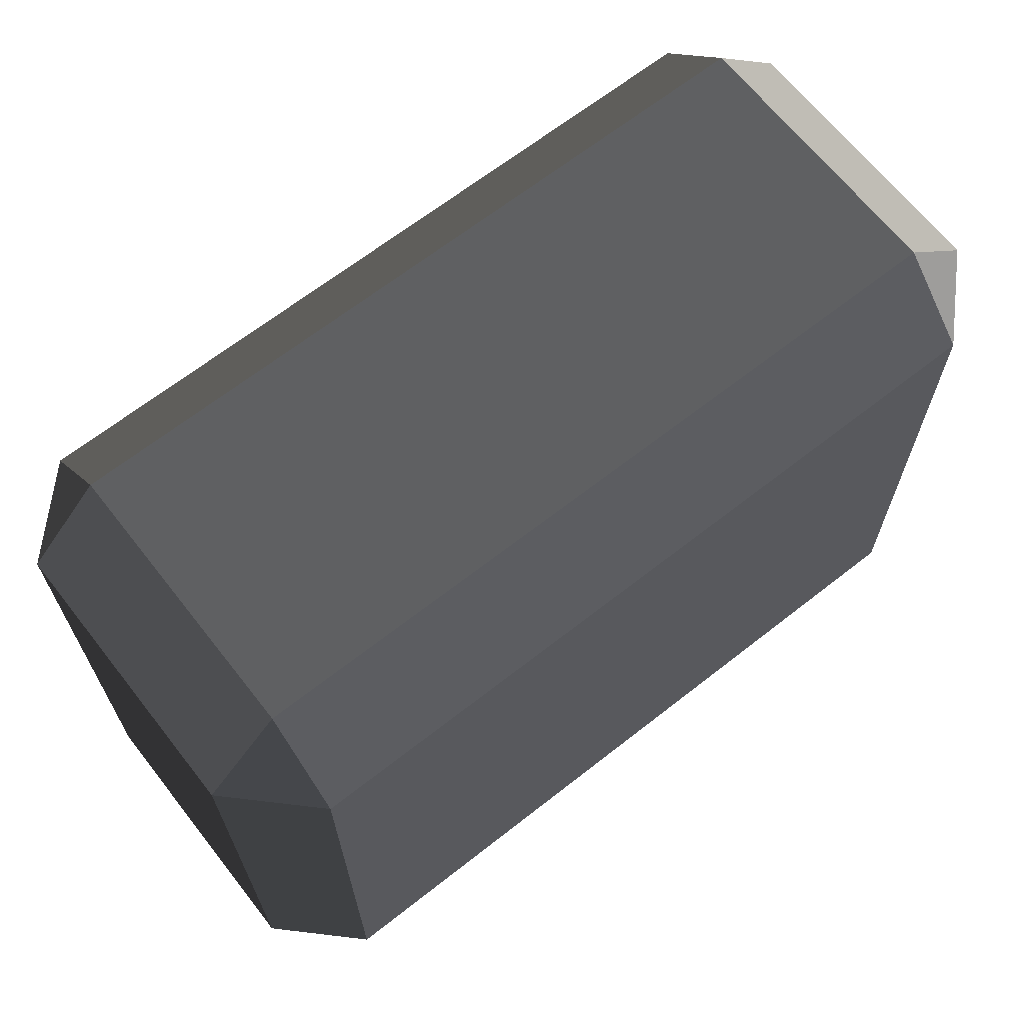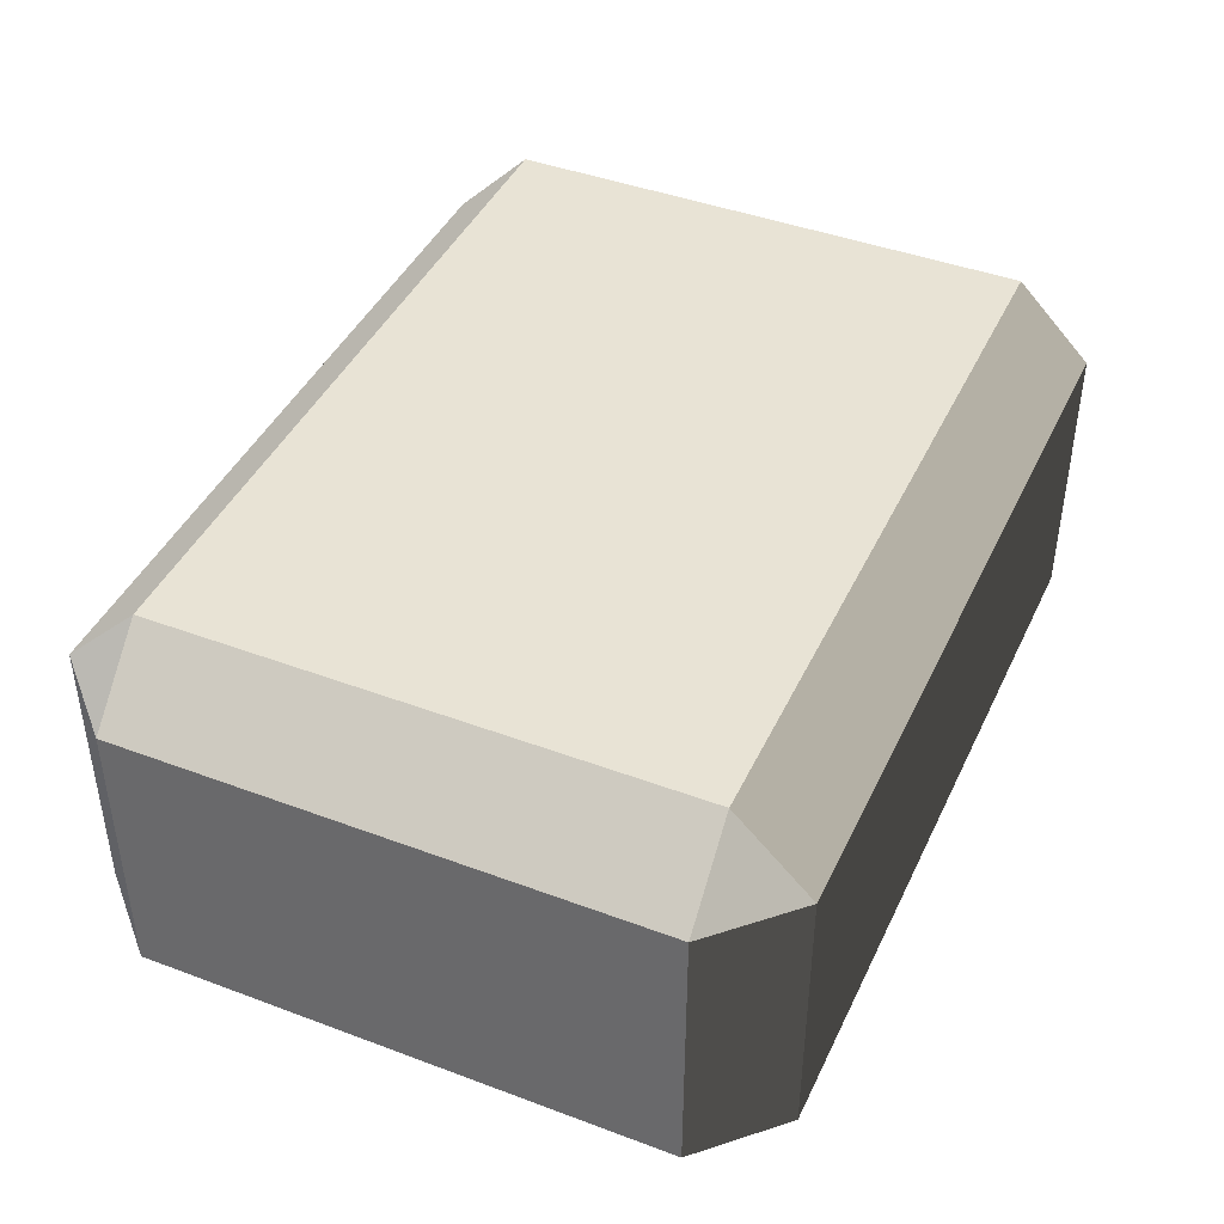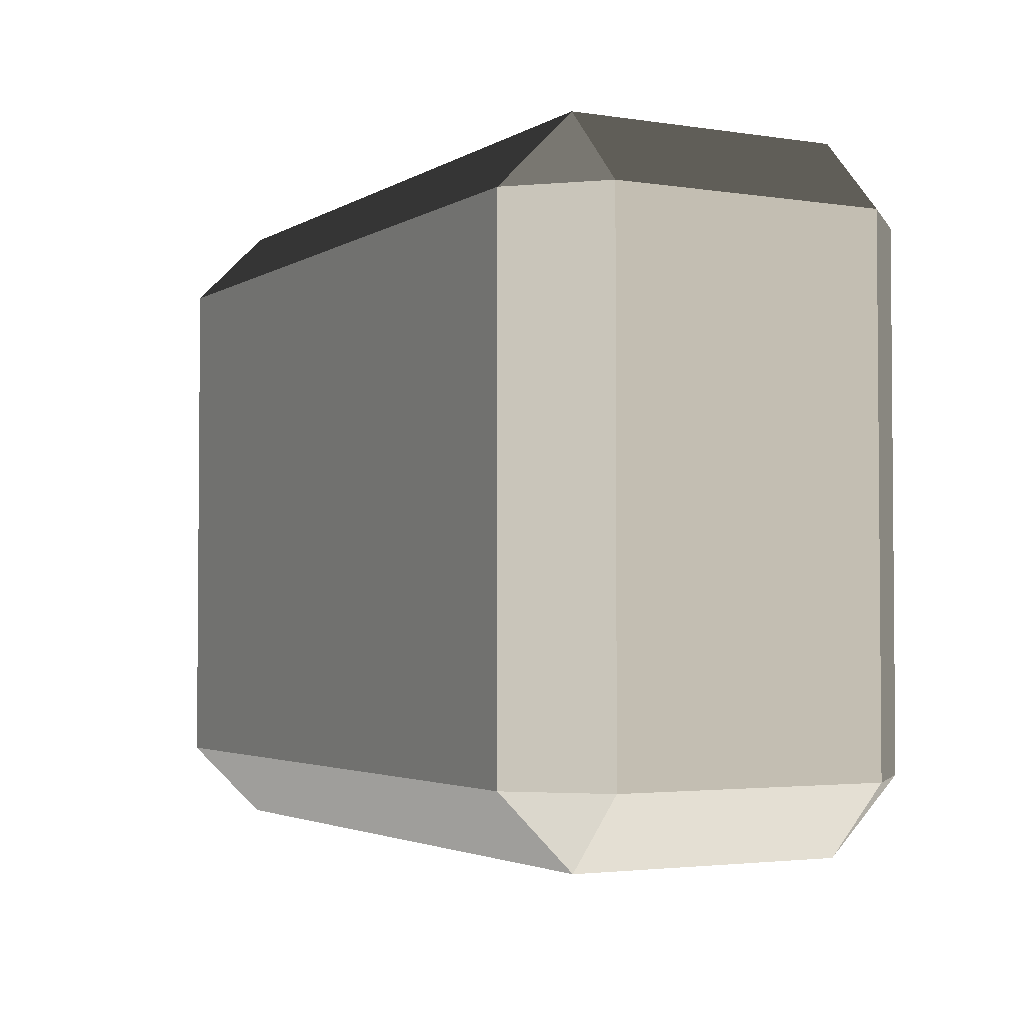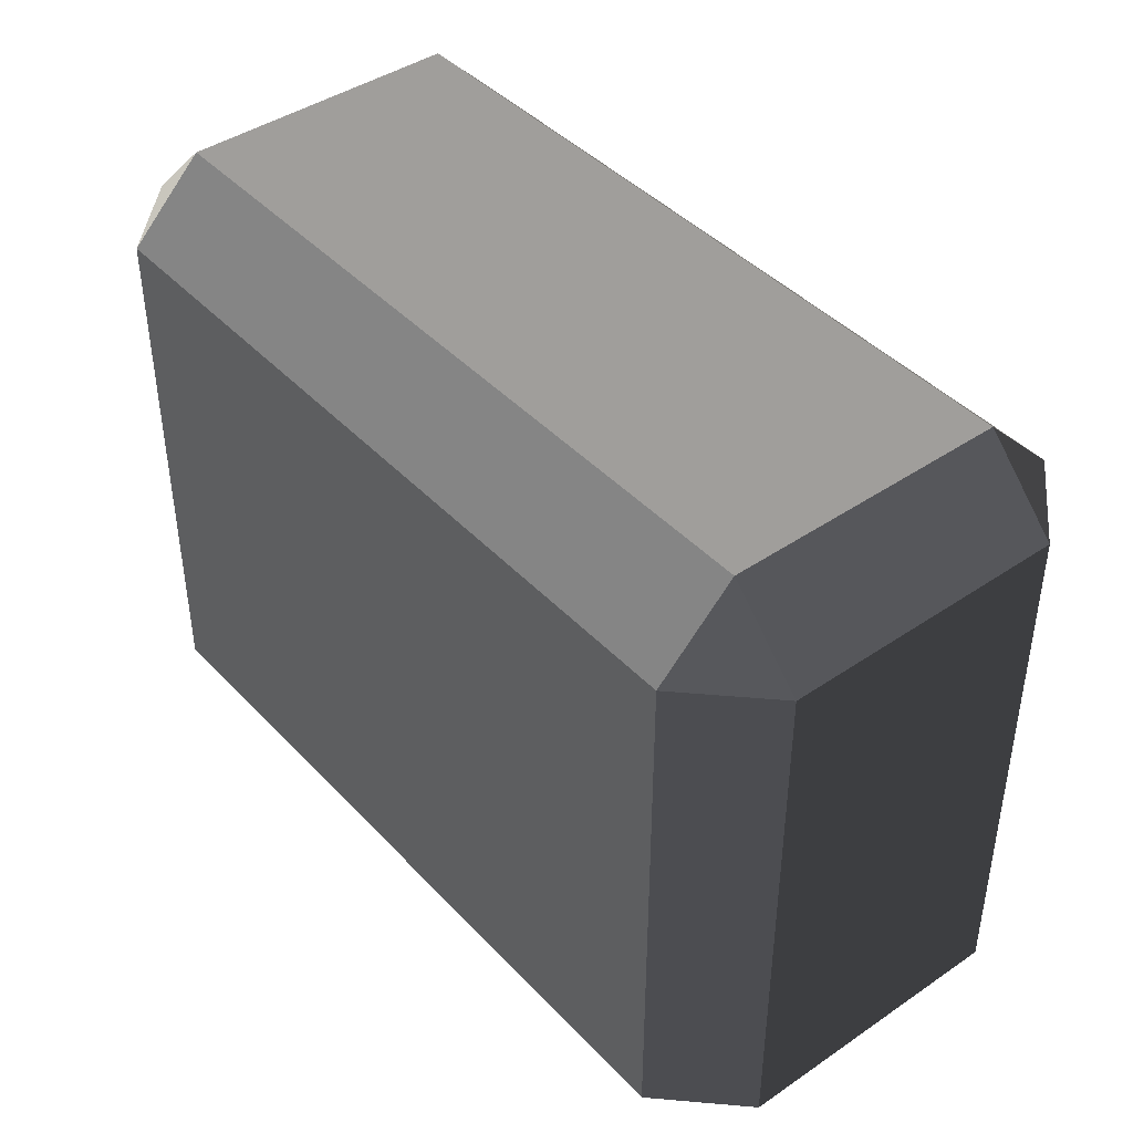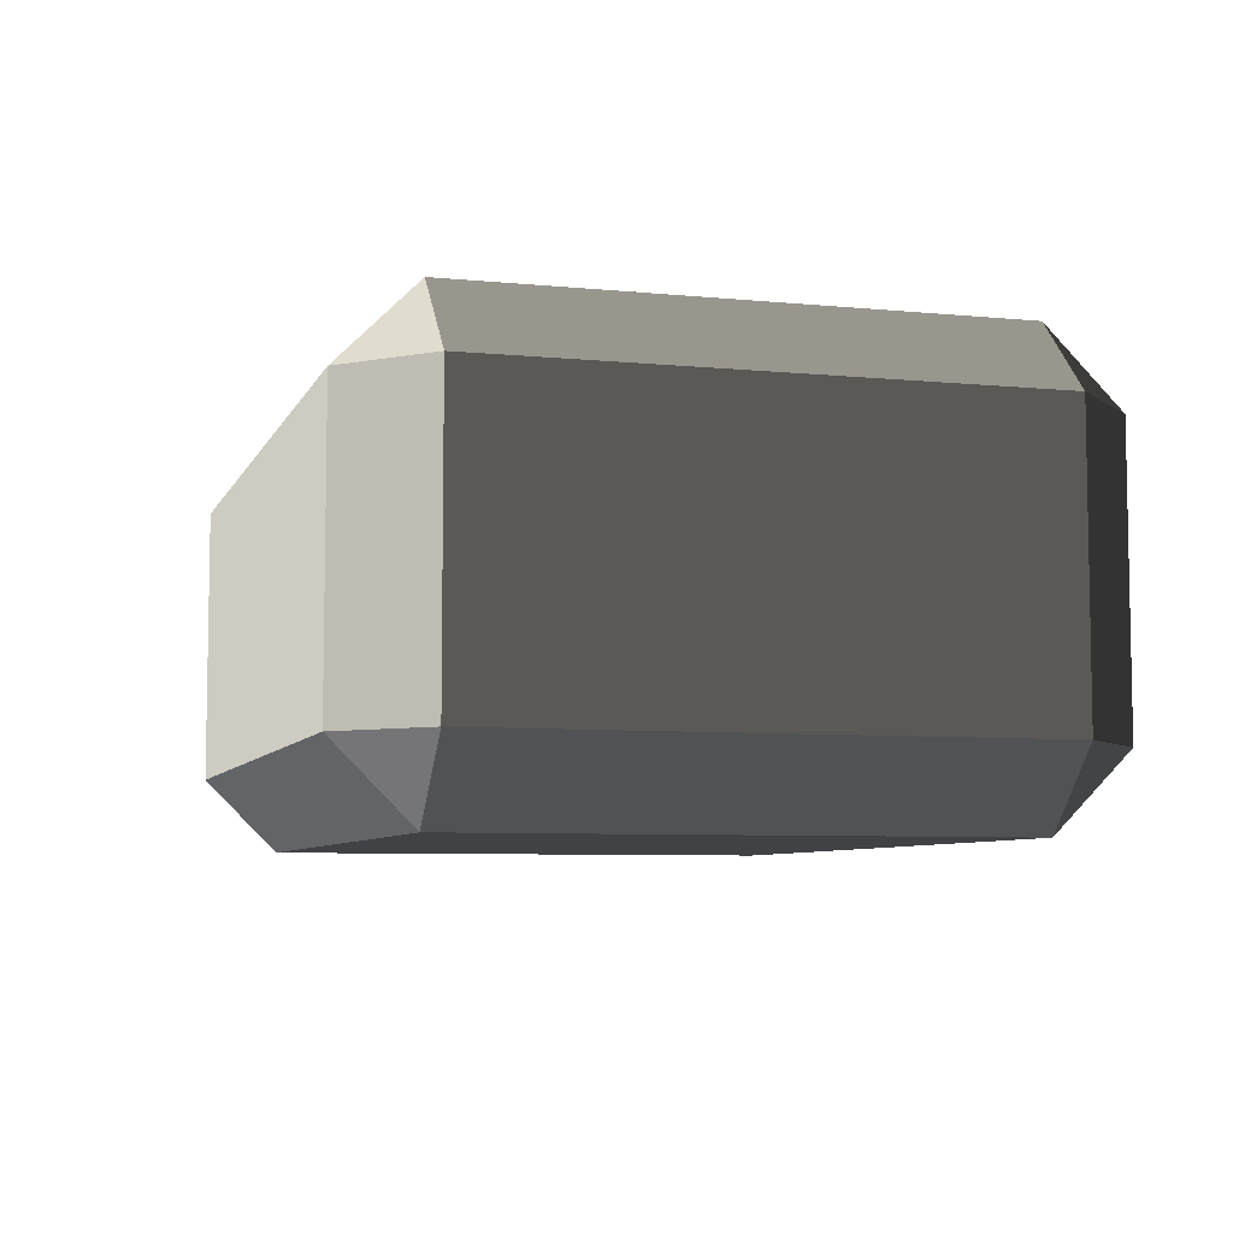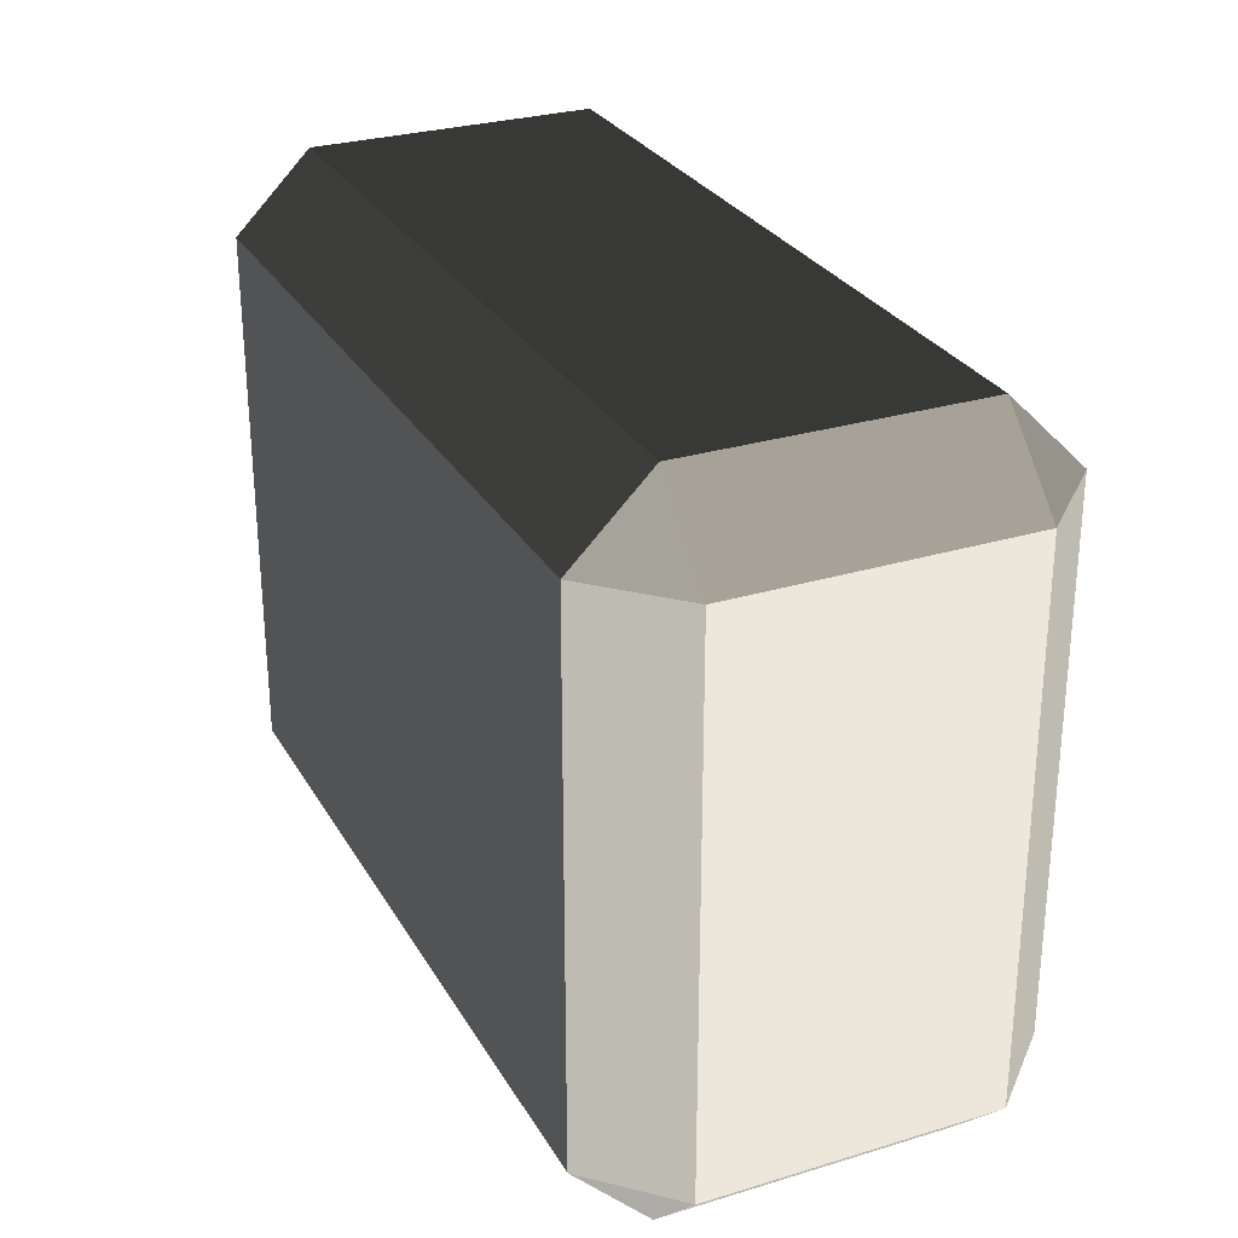
<metadata>
{"format":"obj","ext":"obj","renderer":"f3d","projection":"perspective","resolution":1024,"background":"white","views":[{"elev":66.5,"azim":141.8,"up":"+Z"},{"elev":43.0,"azim":-66.0,"up":"+Y"},{"elev":-2.9,"azim":-118.3,"up":"+Z"},{"elev":42.6,"azim":50.9,"up":"+Z"},{"elev":-6.7,"azim":-106.1,"up":"+Y"},{"elev":28.4,"azim":-114.6,"up":"+Z"}]}
</metadata>
<code>
v -0.4539 -0.262 0.3199
v -0.4539 -0.262 -0.3199
v -0.5452 -0.1707 -0.3199
v -0.5452 -0.1707 0.3199
v -0.4539 -0.1707 0.4112
v 0.4539 -0.1707 0.4112
v 0.4539 -0.262 0.3199
v -0.4539 -0.262 0.3199
v -0.5452 -0.1707 0.3199
v -0.5452 0.1707 0.3199
v -0.4539 0.1707 0.4112
v -0.4539 -0.1707 0.4112
v 0.5452 -0.1707 0.3199
v 0.5452 -0.1707 -0.3199
v 0.4539 -0.262 -0.3199
v 0.4539 -0.262 0.3199
v 0.4539 -0.1707 0.4112
v 0.4539 0.1707 0.4112
v 0.5452 0.1707 0.3199
v 0.5452 -0.1707 0.3199
v -0.5452 0.1707 0.3199
v -0.5452 0.1707 -0.3199
v -0.4539 0.262 -0.3199
v -0.4539 0.262 0.3199
v -0.4539 0.262 0.3199
v 0.4539 0.262 0.3199
v 0.4539 0.1707 0.4112
v -0.4539 0.1707 0.4112
v 0.4539 0.262 0.3199
v 0.4539 0.262 -0.3199
v 0.5452 0.1707 -0.3199
v 0.5452 0.1707 0.3199
v -0.5452 0.1707 -0.3199
v -0.5452 -0.1707 -0.3199
v -0.4539 -0.1707 -0.4112
v -0.4539 0.1707 -0.4112
v -0.4539 0.1707 -0.4112
v 0.4539 0.1707 -0.4112
v 0.4539 0.262 -0.3199
v -0.4539 0.262 -0.3199
v 0.4539 0.1707 -0.4112
v 0.4539 -0.1707 -0.4112
v 0.5452 -0.1707 -0.3199
v 0.5452 0.1707 -0.3199
v -0.4539 -0.262 -0.3199
v 0.4539 -0.262 -0.3199
v 0.4539 -0.1707 -0.4112
v -0.4539 -0.1707 -0.4112
v -0.4539 -0.1707 0.4112
v -0.4539 0.1707 0.4112
v 0.4539 0.1707 0.4112
v 0.4539 -0.1707 0.4112
v -0.4539 0.262 0.3199
v -0.4539 0.262 -0.3199
v 0.4539 0.262 -0.3199
v 0.4539 0.262 0.3199
v -0.4539 0.1707 -0.4112
v -0.4539 -0.1707 -0.4112
v 0.4539 -0.1707 -0.4112
v 0.4539 0.1707 -0.4112
v -0.4539 -0.262 -0.3199
v -0.4539 -0.262 0.3199
v 0.4539 -0.262 0.3199
v 0.4539 -0.262 -0.3199
v 0.5452 -0.1707 0.3199
v 0.5452 0.1707 0.3199
v 0.5452 0.1707 -0.3199
v 0.5452 -0.1707 -0.3199
v -0.5452 -0.1707 -0.3199
v -0.5452 0.1707 -0.3199
v -0.5452 0.1707 0.3199
v -0.5452 -0.1707 0.3199
v -0.4539 -0.262 0.3199
v -0.5452 -0.1707 0.3199
v -0.4539 -0.1707 0.4112
v 0.5452 -0.1707 0.3199
v 0.4539 -0.262 0.3199
v 0.4539 -0.1707 0.4112
v -0.5452 0.1707 0.3199
v -0.4539 0.262 0.3199
v -0.4539 0.1707 0.4112
v 0.4539 0.262 0.3199
v 0.5452 0.1707 0.3199
v 0.4539 0.1707 0.4112
v -0.5452 0.1707 -0.3199
v -0.4539 0.1707 -0.4112
v -0.4539 0.262 -0.3199
v 0.4539 0.1707 -0.4112
v 0.5452 0.1707 -0.3199
v 0.4539 0.262 -0.3199
v -0.5452 -0.1707 -0.3199
v -0.4539 -0.262 -0.3199
v -0.4539 -0.1707 -0.4112
v 0.4539 -0.262 -0.3199
v 0.5452 -0.1707 -0.3199
v 0.4539 -0.1707 -0.4112
g Desert_Rock_05_(24)_720_186
f 1 3 2
f 1 4 3
f 5 7 6
f 5 8 7
f 9 11 10
f 9 12 11
f 13 15 14
f 13 16 15
f 17 19 18
f 17 20 19
f 21 23 22
f 21 24 23
f 25 27 26
f 25 28 27
f 29 31 30
f 29 32 31
f 33 35 34
f 33 36 35
f 37 39 38
f 37 40 39
f 41 43 42
f 41 44 43
f 45 47 46
f 45 48 47
f 49 51 50
f 49 52 51
f 53 55 54
f 53 56 55
f 57 59 58
f 57 60 59
f 61 63 62
f 61 64 63
f 65 67 66
f 65 68 67
f 69 71 70
f 69 72 71
f 73 75 74
f 76 78 77
f 79 81 80
f 82 84 83
f 85 87 86
f 88 90 89
f 91 93 92
f 94 96 95

</code>
